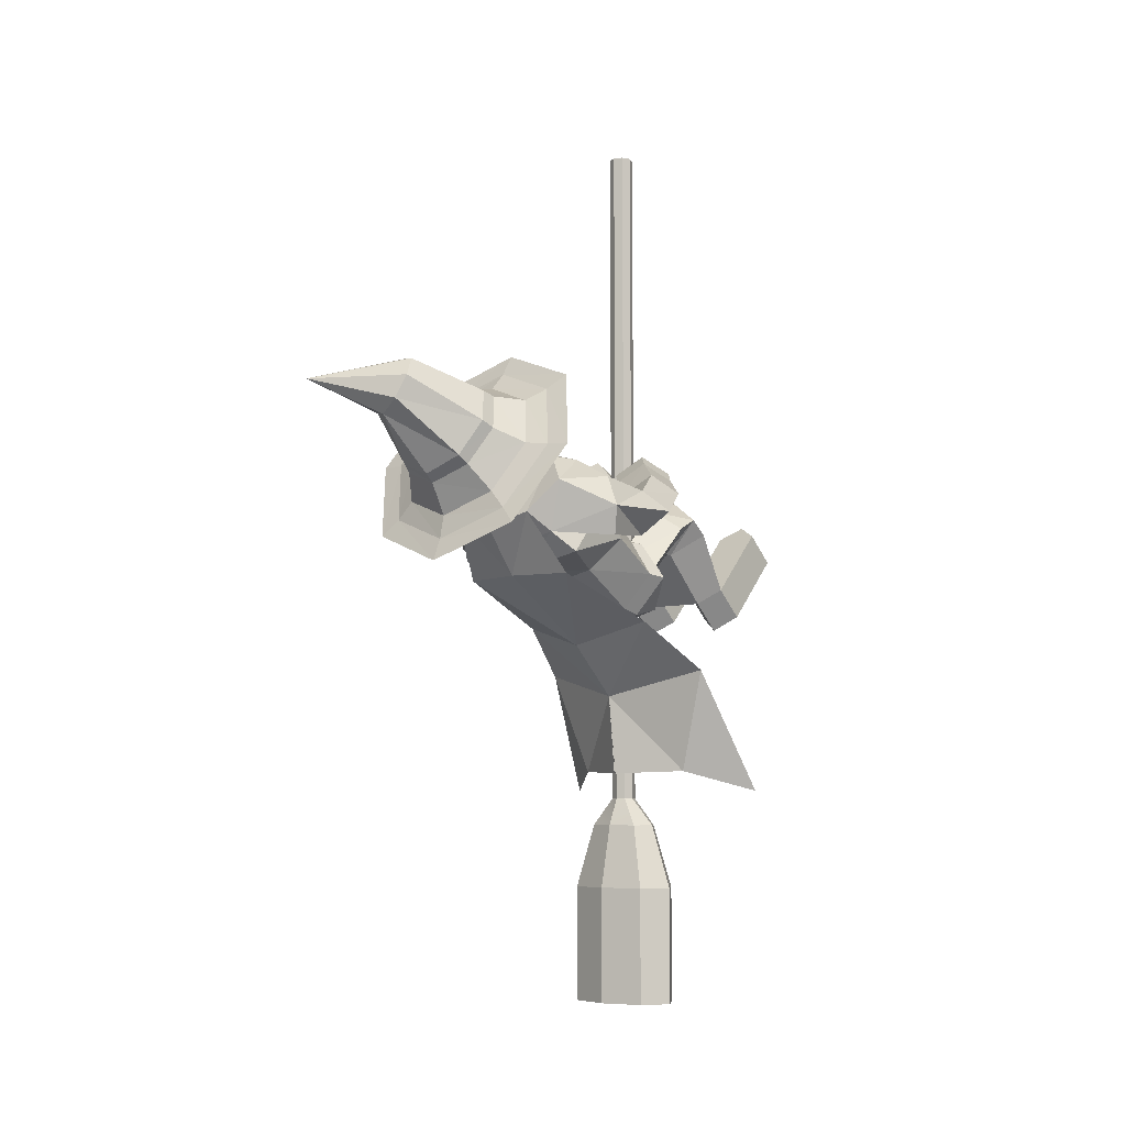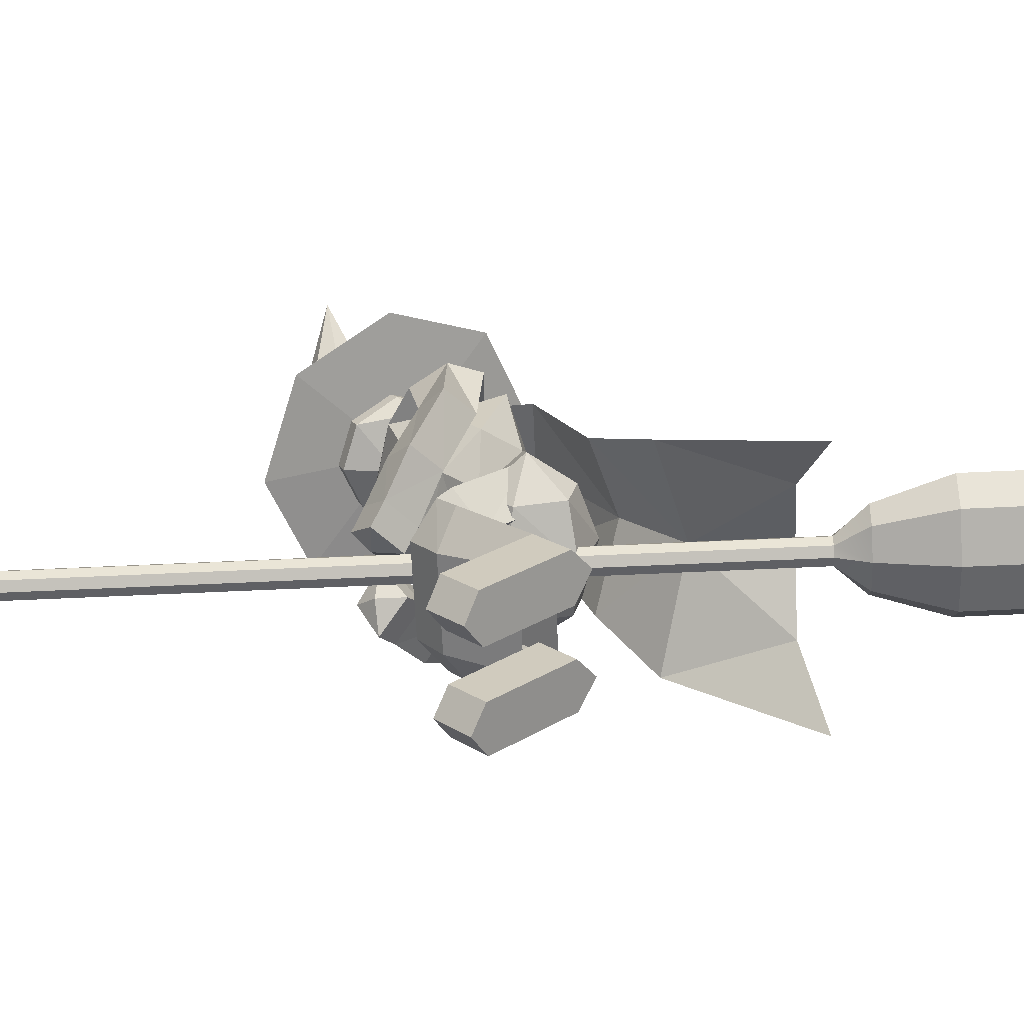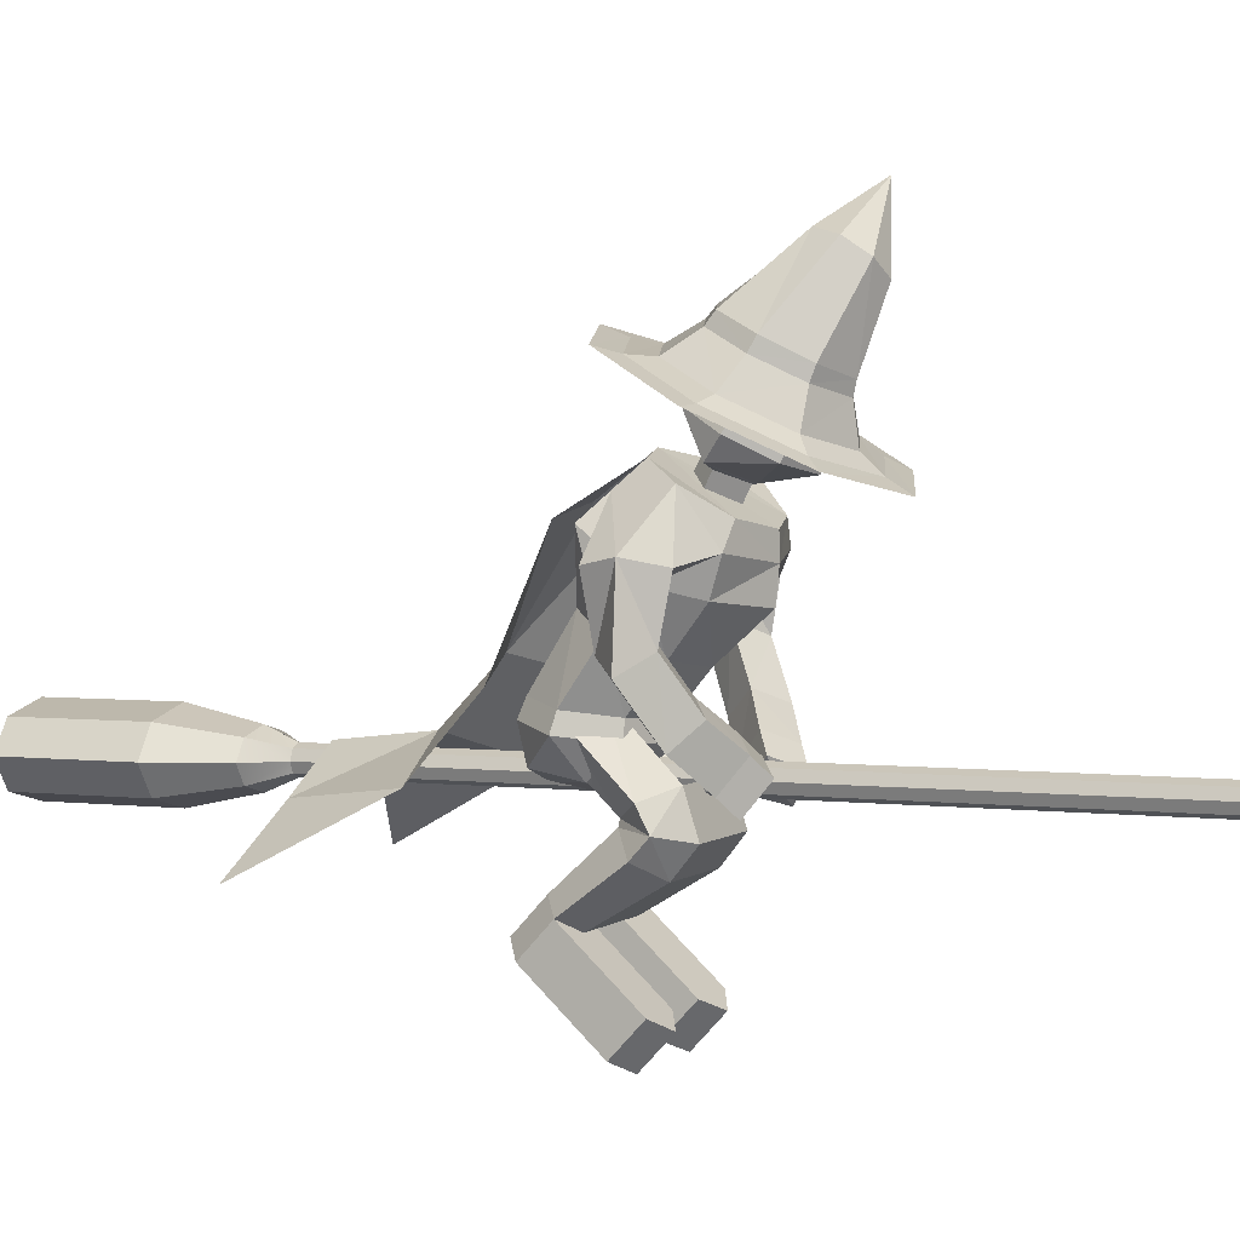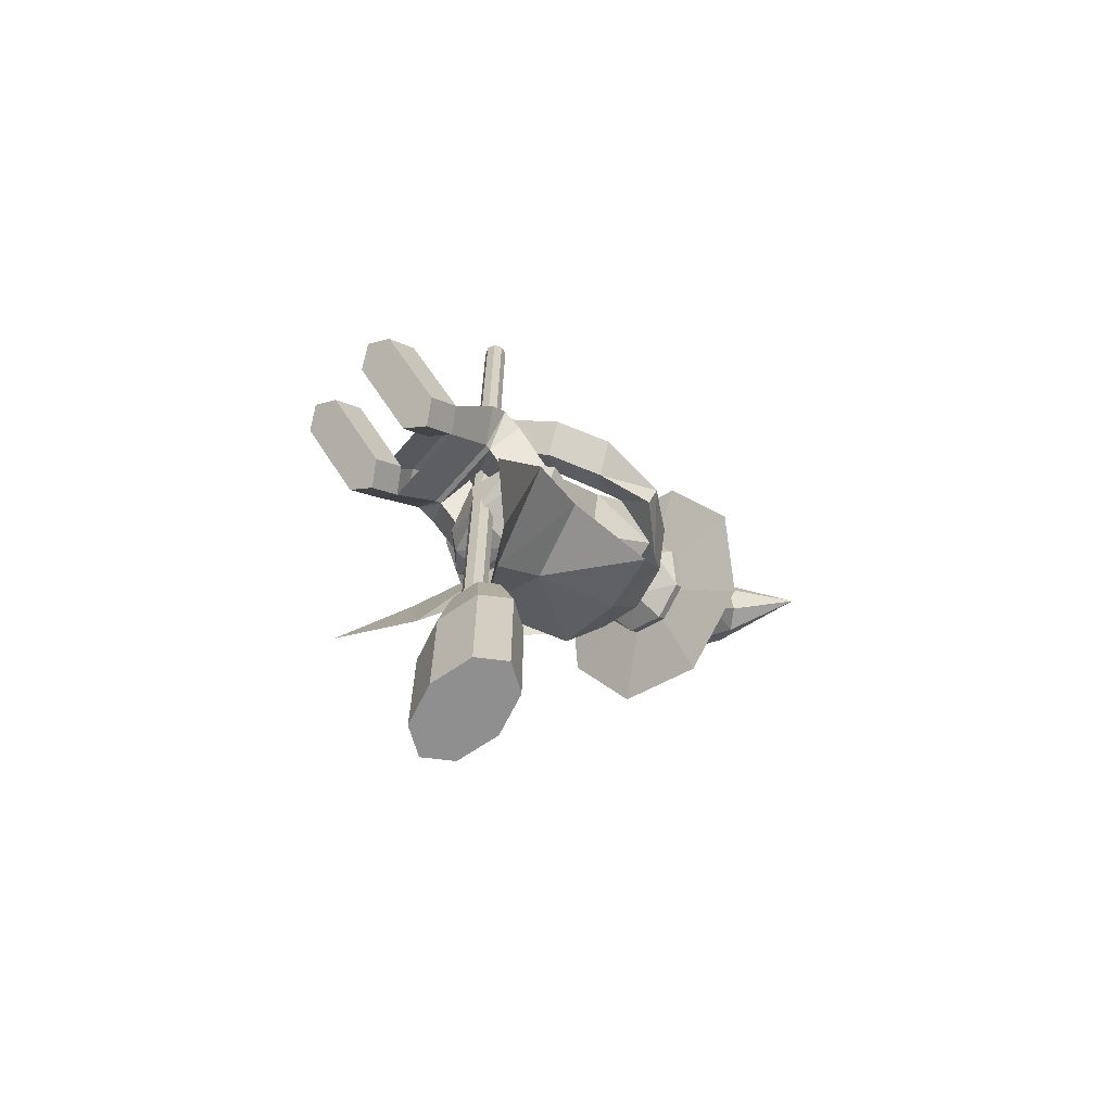
<metadata>
{"format":"obj","ext":"obj","renderer":"f3d","projection":"perspective","resolution":1024,"background":"white","views":[{"elev":-6.5,"azim":-139.7,"up":"+Z"},{"elev":-65.9,"azim":92.7,"up":"+Y"},{"elev":2.9,"azim":-65.7,"up":"+Y"},{"elev":-65.3,"azim":49.4,"up":"+Z"}]}
</metadata>
<code>
o Cube
v -0.1147 -0.06174 7.306
v -0.1147 0.228 7.305
v -0.4044 -0.06174 7.306
v -0.4044 0.228 7.305
v -0.1147 -0.08088 -4.363
v -0.1147 0.2088 -4.363
v -0.4044 -0.08088 -4.363
v -0.4044 0.2088 -4.363
v -0.2596 -0.1217 7.306
v -0.2596 0.2879 7.305
v -0.2596 -0.1409 -4.363
v -0.2596 0.2688 -4.363
v -0.05473 0.0831 7.306
v -0.4644 0.0831 7.306
v -0.4644 0.06397 -4.363
v -0.05473 0.06397 -4.363
v -0.2596 0.0831 7.306
v 0.1915 -0.2179 -4.824
v 0.1915 0.3443 -4.825
v -0.7106 -0.2179 -4.824
v -0.7106 0.3443 -4.825
v -0.2596 -0.3343 -4.824
v -0.2596 0.4607 -4.825
v -0.8974 0.06321 -4.824
v 0.3783 0.06321 -4.824
v 0.4517 -0.385 -7.89
v 0.4517 -0.3818 -5.905
v 0.4517 0.5047 -5.906
v -0.9708 -0.3818 -5.905
v -0.9708 0.5047 -5.906
v -0.2596 -0.5654 -5.905
v -0.2596 0.6883 -5.907
v -1.265 0.06144 -5.906
v 0.7463 0.06144 -5.906
v 0.4517 0.5014 -7.891
v -0.9708 -0.385 -7.89
v -0.9708 0.5014 -7.891
v -0.2596 -0.5686 -7.889
v -0.2596 0.685 -7.892
v -1.265 0.05818 -7.891
v 0.7463 0.05818 -7.891
v -0.2596 0.05818 -7.891
v -0.4044 -0.08047 -4.116
v -0.4044 0.2092 -4.116
v -0.1147 -0.08047 -4.116
v -0.1147 0.2092 -4.116
v -0.2596 0.2692 -4.116
v -0.2596 -0.1405 -4.116
v -0.05473 0.06437 -4.116
v -0.4644 0.06437 -4.116
f 17 4 14
f 50 8 15
f 5 22 18
f 46 13 49
f 48 5 45
f 47 2 46
f 4 47 44
f 7 48 43
f 7 22 11
f 2 17 13
f 1 17 9
f 16 18 25
f 49 1 45
f 15 21 24
f 43 15 7
f 17 3 9
f 19 32 23
f 18 31 27
f 25 28 19
f 20 31 22
f 16 19 6
f 6 23 12
f 15 20 7
f 8 23 21
f 31 36 38
f 27 41 34
f 30 39 37
f 33 37 40
f 20 33 29
f 24 30 33
f 21 32 30
f 18 34 25
f 42 35 41
f 37 42 40
f 36 42 38
f 42 26 38
f 34 35 28
f 31 26 27
f 28 39 32
f 29 40 36
f 3 50 43
f 16 45 5
f 43 9 3
f 44 12 8
f 12 46 6
f 9 45 1
f 6 49 16
f 14 44 50
f 17 10 4
f 50 44 8
f 5 11 22
f 46 2 13
f 48 11 5
f 47 10 2
f 4 10 47
f 7 11 48
f 7 20 22
f 2 10 17
f 1 13 17
f 16 5 18
f 49 13 1
f 15 8 21
f 43 50 15
f 17 14 3
f 19 28 32
f 18 22 31
f 25 34 28
f 20 29 31
f 16 25 19
f 6 19 23
f 15 24 20
f 8 12 23
f 31 29 36
f 27 26 41
f 30 32 39
f 33 30 37
f 20 24 33
f 24 21 30
f 21 23 32
f 18 27 34
f 42 39 35
f 37 39 42
f 36 40 42
f 42 41 26
f 34 41 35
f 31 38 26
f 28 35 39
f 29 33 40
f 3 14 50
f 16 49 45
f 43 48 9
f 44 47 12
f 12 47 46
f 9 48 45
f 6 46 49
f 14 4 44
o Sphere.007_Sphere.008
v 0.3633 4.099 0.691
v -0.8825 4.099 0.691
v 0.6299 3.79 1.256
v 0.1351 3.414 0.9597
v 0.3633 3.481 1.82
v -1.149 3.79 1.256
v 0.494 3.549 0.3584
v 0.9691 2.849 -0.2789
v 0.494 1.924 -0.4766
v 0.9691 3.277 0.8889
v 1.003 2.191 0.5545
v 0.9691 1.651 0.05398
v 0.494 2.907 1.369
v 0.6414 2.028 1.132
v 0.494 1.379 0.5845
v -0.6542 3.414 0.9597
v -0.8824 3.481 1.82
v -1.013 3.549 0.3584
v -1.488 2.849 -0.2789
v -1.013 1.924 -0.4766
v -1.488 3.277 0.8889
v -1.522 2.191 0.5545
v -1.488 1.651 0.05398
v -1.013 2.907 1.369
v -1.161 2.028 1.132
v 0.494 0.9578 -1.08
v -1.013 1.379 0.5845
v -1.013 0.9578 -1.08
v -1.582 0.5848 -0.5397
v -1.072 0.4743 0.09142
v 1.063 0.5848 -0.5397
v 0.5525 0.4743 0.09142
v -1.072 0.6953 -1.171
v -1.013 0.7521 0.09513
v 0.5525 0.6953 -1.171
v -1.488 0.8549 -0.4924
v -0.9278 -0.3435 -0.001825
v 0.494 0.7521 0.09513
v 0.9691 0.8549 -0.4924
v 0.927 -0.1157 0.3978
v 0.4086 0.04673 0.7329
v -0.1374 0.7677 -0.5221
v -0.1098 -0.14 0.4107
v 0.3651 1.017 -0.2456
v 0.8676 0.7677 -0.5221
v 0.3651 0.46 -0.8638
v 0.7315 3.199 0.03975
v 1.266 1.46 0.09229
v -1.446 -0.1157 0.3978
v 1.716 1.258 0.4912
v 0.7315 2.541 1.321
v 1.342 1.533 0.8472
v 0.8972 1.737 0.5282
v -0.9278 0.04673 0.7329
v 0.04566 0.5958 1.226
v 0.7546 -0.03535 1.257
v 0.4965 0.4035 1.545
v 1.46 2.42 -0.001703
v 1.295 2.401 1.001
v 1.581 2.519 0.4771
v 0.2848 0.1319 0.8648
v 0.5107 -0.2951 1.438
v 0.04376 -0.1289 1.047
v -0.194 0.3322 1.406
v 0.2541 0.1411 1.723
v 0.06577 -0.08278 1.469
v 0.4358 -0.441 -0.01442
v 0.9542 -0.7426 0.3328
v 0.4358 -1.005 0.5971
v 0.4685 -1.204 -0.838
v 0.8353 -1.418 -0.5923
v 0.4685 -1.603 -0.4053
v 0.1016 -1.432 -0.6054
v 0.4685 -1.701 -1.296
v 0.8353 -1.914 -1.051
v 0.1016 -1.929 -1.064
v 0.8353 -2.42 0.4948
v 0.4685 -2.606 0.6818
v 0.1016 -2.435 0.4817
v 0.8353 -2.917 0.03656
v 0.4685 -3.103 0.2235
v 0.1016 -2.932 0.02337
v -0.3817 0.7677 -0.5221
v -0.4094 -0.14 0.4107
v -0.8842 1.017 -0.2456
v -1.387 0.7677 -0.5221
v -0.8842 0.46 -0.8638
v -1.251 3.199 0.03975
v -1.785 1.46 0.09229
v -2.235 1.258 0.4912
v 0.5525 0.03937 -0.3439
v -1.251 2.541 1.321
v 0.5525 0.1713 -1.045
v -1.861 1.533 0.8472
v -1.416 1.737 0.5282
v -0.5648 0.5958 1.226
v -1.274 -0.03535 1.257
v -1.016 0.4035 1.545
v 0.1351 3.125 0.8113
v -1.979 2.42 -0.001703
v -1.814 2.401 1.001
v -2.1 2.519 0.4771
v -0.804 0.1319 0.8648
v -1.03 -0.2951 1.438
v -0.5629 -0.1289 1.047
v -0.3251 0.3322 1.406
v -0.7733 0.1411 1.723
v -0.5849 -0.08278 1.469
v -0.955 -0.441 -0.01442
v -1.473 -0.7426 0.3328
v -0.955 -1.005 0.5971
v 0.4869 3.492 0.9995
v -0.9876 -1.204 -0.838
v -1.354 -1.418 -0.5923
v -0.9876 -1.603 -0.4053
v -0.6208 -1.432 -0.6054
v -0.9876 -1.701 -1.296
v -1.354 -1.914 -1.051
v -0.6208 -1.929 -1.064
v -1.354 -2.42 0.4948
v -0.9876 -2.606 0.6818
v -0.6208 -2.435 0.4817
v -1.354 -2.917 0.03656
v -0.9876 -3.103 0.2235
v -0.6208 -2.932 0.02337
v -1.072 0.03937 -0.3439
v -1.072 0.1713 -1.045
v -0.6542 3.125 0.8113
v -1.006 3.492 0.9995
v -1.46 -0.4584 0.5836
v -0.9414 -0.5766 0.9368
v 0.9406 -0.4584 0.5836
v 0.4222 -0.5766 0.9368
v 0.4086 -0.3435 -0.001825
v -0.2596 4.221 0.4666
v -0.2596 3.567 0.663
v -0.2596 3.262 1.257
v -0.2596 3.264 1.314
v -0.2596 3.005 -0.581
v -0.2596 3.657 0.1484
v -0.2596 2.032 -0.6866
v -0.2596 1.923 1.524
v -0.2596 2.779 1.569
v -0.2596 1.271 0.7945
v -0.2596 0.7113 0.3277
v -0.2596 3.331 -0.2165
v -0.2596 2.41 1.577
v -0.2596 0.4304 0.342
v -0.2596 0.7392 -1.421
v -0.2596 0.9985 -1.312
v -0.2596 -0.1887 -0.2313
v -0.2596 -0.06403 -1.142
v -0.2596 3.615 0.6317
v -0.2596 3.628 0.1934
v -0.2596 2.973 1.108
v -0.2596 3.359 2.043
v -0.2596 3.278 0.5145
v -0.2596 3.259 1.27
v -0.2596 3.576 0.6528
v 0.7944 2.891 -0.6277
v 1.014 1.074 -1.335
v -0.2596 1.369 -1.703
v 1.409 -0.01389 -2.133
v -0.2596 0.4698 -2.559
v 1.753 -1.134 -4.222
v -0.2479 0.3126 -3.916
v -0.2596 3.063 -0.62
v 0.8254 -0.2537 -3.879
v -0.2596 0.3058 -3.917
v 0.5304 1.005 0.9259
v 0.9784 0.8061 1.245
v 0.8343 0.6342 0.5273
v 1.294 0.4496 0.9231
v -1.314 2.891 -0.6277
v -1.533 1.074 -1.335
v -1.928 -0.01389 -2.133
v -2.272 -1.134 -4.222
v -0.2713 0.3126 -3.916
v -1.345 -0.2537 -3.879
v -1.05 1.005 0.9259
v -1.498 0.8061 1.245
v -1.353 0.6342 0.5273
v -1.814 0.4496 0.9231
v 0.3176 4.464 0.9567
v -0.8368 4.464 0.9567
v 0.5647 4.178 1.48
v 0.3176 3.892 2.003
v -1.084 4.178 1.48
v -0.8368 3.892 2.003
v -0.2596 4.578 0.7488
v -0.2596 3.779 2.209
f 203 185 51
f 51 53 162
f 196 57 97
f 189 59 191
f 193 63 204
f 232 147 233
f 58 62 59
f 59 89 76
f 57 60 97
f 61 65 62
f 191 76 200
f 60 63 101
f 214 225 212
f 217 68 190
f 180 159 160
f 62 88 89
f 76 199 200
f 89 85 76
f 199 177 83
f 157 146 148
f 142 151 72
f 155 158 154
f 60 57 63
f 52 179 56
f 154 158 157
f 171 173 174
f 89 82 81
f 180 161 181
f 230 153 232
f 87 133 134
f 212 224 217
f 99 135 136
f 147 231 233
f 90 94 91
f 184 95 90
f 184 92 96
f 93 94 92
f 110 98 108
f 110 102 100
f 61 98 103
f 159 164 160
f 106 115 112
f 220 107 221
f 106 113 111
f 61 97 108
f 189 97 58
f 61 102 109
f 222 106 111
f 221 106 223
f 220 111 105
f 199 78 200
f 168 174 173
f 70 189 191
f 193 204 74
f 155 147 153
f 168 170 164
f 196 68 190
f 72 144 145
f 169 174 167
f 75 197 142
f 87 136 137
f 80 201 198
f 66 208 179
f 203 52 185
f 83 177 79
f 86 80 84
f 71 142 74
f 72 150 138
f 79 176 80
f 139 152 150
f 188 55 206
f 77 72 73
f 71 74 68
f 165 172 166
f 60 109 110
f 97 110 108
f 105 113 114
f 105 115 107
f 115 114 116
f 112 115 116
f 114 113 116
f 113 112 116
f 68 138 71
f 119 182 183
f 174 172 171
f 182 117 184
f 138 152 71
f 147 157 148
f 104 183 91
f 121 117 118
f 229 226 214
f 83 86 78
f 181 119 183
f 122 118 119
f 125 131 124
f 122 129 128
f 165 170 171
f 172 169 166
f 123 124 126
f 125 120 121
f 160 165 161
f 129 131 128
f 128 130 127
f 166 167 163
f 73 69 70
f 99 87 180
f 127 125 121
f 122 127 121
f 191 78 70
f 126 131 132
f 126 129 123
f 84 198 195
f 68 204 190
f 197 74 142
f 70 86 73
f 161 122 119
f 209 54 186
f 176 202 201
f 93 87 134
f 90 182 184
f 159 184 117
f 91 182 90
f 101 61 109
f 77 195 194
f 141 202 143
f 73 84 77
f 143 199 85
f 82 201 141
f 88 198 82
f 65 195 88
f 63 197 101
f 64 194 65
f 64 197 192
f 163 117 120
f 189 138 196
f 57 204 63
f 163 168 164
f 104 180 181
f 54 208 187
f 79 177 176
f 156 158 155
f 81 82 141
f 81 141 143
f 85 81 143
f 66 209 186
f 134 135 104
f 194 75 77
f 146 155 153
f 71 151 142
f 152 144 151
f 157 158 156
f 214 228 229
f 57 217 190
f 69 72 138
f 210 212 217
f 75 142 72
f 211 214 212
f 148 230 231
f 213 218 214
f 214 218 216
f 139 72 145
f 214 216 219
f 214 219 228
f 64 61 101
f 58 97 61
f 103 222 220
f 102 223 100
f 100 222 98
f 102 220 221
f 145 232 139
f 233 144 140
f 232 140 139
f 144 230 145
f 93 104 91
f 56 179 67
f 188 67 179
f 240 51 185
f 179 208 188
f 66 187 208
f 209 162 54
f 178 186 207
f 149 186 54
f 208 162 188
f 162 53 55
f 187 178 205
f 54 162 208
f 66 179 209
f 237 206 55
f 235 56 238
f 234 53 51
f 238 67 239
f 179 203 209
f 236 55 53
f 240 52 235
f 239 206 241
f 203 162 209
f 205 54 187
f 196 190 57
f 189 58 59
f 232 153 147
f 58 61 62
f 59 62 89
f 61 64 65
f 191 59 76
f 214 226 225
f 217 224 68
f 180 87 159
f 62 65 88
f 76 85 199
f 89 81 85
f 199 202 177
f 157 156 146
f 171 170 173
f 89 88 82
f 180 160 161
f 230 146 153
f 87 137 133
f 212 225 224
f 99 104 135
f 147 148 231
f 90 95 94
f 184 96 95
f 184 93 92
f 93 91 94
f 110 100 98
f 110 109 102
f 61 108 98
f 159 163 164
f 106 107 115
f 220 105 107
f 106 112 113
f 189 196 97
f 61 103 102
f 222 223 106
f 221 107 106
f 220 222 111
f 199 83 78
f 168 167 174
f 70 69 189
f 155 154 147
f 168 173 170
f 196 138 68
f 72 151 144
f 169 175 174
f 75 192 197
f 87 99 136
f 80 176 201
f 86 79 80
f 139 140 152
f 188 162 55
f 77 75 72
f 165 171 172
f 60 101 109
f 97 60 110
f 105 111 113
f 105 114 115
f 119 118 182
f 174 175 172
f 182 118 117
f 138 150 152
f 147 154 157
f 104 181 183
f 121 120 117
f 229 227 226
f 83 79 86
f 181 161 119
f 122 121 118
f 125 130 131
f 122 123 129
f 165 164 170
f 172 175 169
f 123 120 124
f 125 124 120
f 160 164 165
f 129 132 131
f 128 131 130
f 166 169 167
f 73 72 69
f 127 130 125
f 122 128 127
f 191 200 78
f 126 124 131
f 126 132 129
f 84 80 198
f 68 74 204
f 197 193 74
f 70 78 86
f 161 165 122
f 176 177 202
f 93 184 87
f 159 87 184
f 91 183 182
f 77 84 195
f 141 201 202
f 73 86 84
f 143 202 199
f 82 198 201
f 88 195 198
f 65 194 195
f 63 193 197
f 64 192 194
f 64 101 197
f 163 159 117
f 189 69 138
f 57 190 204
f 163 167 168
f 104 99 180
f 134 133 135
f 194 192 75
f 146 156 155
f 71 152 151
f 152 140 144
f 57 210 217
f 210 211 212
f 211 213 214
f 148 146 230
f 213 215 218
f 139 150 72
f 103 98 222
f 102 221 223
f 100 223 222
f 102 103 220
f 145 230 232
f 233 231 144
f 232 233 140
f 144 231 230
f 93 134 104
f 188 206 67
f 240 234 51
f 178 66 186
f 149 207 186
f 187 66 178
f 237 241 206
f 235 52 56
f 234 236 53
f 238 56 67
f 179 52 203
f 236 237 55
f 240 185 52
f 239 67 206
f 203 51 162
f 205 149 54
o Sphere.008_Sphere.010
v 0.3281 5.686 1.849
v 0.4644 5.452 2.169
v 0.31 5.346 2.545
v -0.01896 5.911 1.772
v -0.3736 5.996 1.982
v -0.528 5.89 2.358
v -0.3917 5.656 2.678
v -0.04464 5.431 2.755
v 1.012 6.631 2.376
v -0.2867 5.006 -0.5325
v 1.166 4.732 0.003512
v 1.768 4.069 1.296
v 1.166 3.405 2.588
v -0.2867 3.129 3.123
v -1.74 4.73 0.0022
v -1.74 3.403 2.587
v -2.342 4.066 1.295
v -0.3016 5.197 0.8608
v 0.3316 5.042 1.078
v 0.5938 4.736 1.639
v 0.3316 4.459 2.213
v -0.3016 4.372 2.466
v -0.9347 5.11 1.114
v -0.9347 4.527 2.249
v -1.197 4.833 1.688
v -0.2943 5.046 0.7298
v 0.3755 4.905 0.9701
v 0.6529 4.592 1.565
v 0.3755 4.291 2.165
v -0.2943 4.178 2.42
v -0.9641 4.933 0.9844
v -0.9641 4.319 2.179
v -1.241 4.631 1.585
v -0.2913 4.776 0.2245
v 0.6119 4.598 0.5511
v 0.9872 4.181 1.354
v 0.6119 3.771 2.16
v -0.2913 3.61 2.495
v -1.191 4.613 0.5627
v -1.191 3.789 2.165
v -1.563 4.204 1.366
v -0.2889 4.855 -0.1655
v 0.885 4.63 0.264
v 1.372 4.092 1.308
v 0.885 3.557 2.353
v -0.2889 3.339 2.786
v -1.461 4.636 0.2696
v -1.461 3.565 2.355
v -1.945 4.102 1.313
v -0.2869 3.908 1.314
f 245 260 259
f 245 250 242
f 242 250 243
f 242 261 260
f 243 250 244
f 243 262 261
f 244 263 262
f 244 250 249
f 264 245 259
f 245 246 250
f 266 246 264
f 246 247 250
f 248 249 250
f 247 248 250
f 263 248 265
f 265 247 266
f 274 265 266
f 273 263 265
f 274 264 272
f 272 259 267
f 262 271 270
f 261 270 269
f 268 261 269
f 267 260 268
f 275 268 276
f 276 269 277
f 269 278 277
f 270 279 278
f 280 267 275
f 282 272 280
f 281 271 273
f 282 273 274
f 290 281 282
f 289 279 281
f 290 280 288
f 288 275 283
f 278 287 286
f 277 286 285
f 284 277 285
f 283 276 284
f 251 284 252
f 252 285 253
f 285 254 253
f 286 255 254
f 256 283 251
f 258 288 256
f 257 287 289
f 258 289 290
f 251 252 291
f 253 254 291
f 256 251 291
f 255 257 291
f 252 253 291
f 254 255 291
f 258 256 291
f 257 258 291
f 245 242 260
f 242 243 261
f 243 244 262
f 244 249 263
f 264 246 245
f 266 247 246
f 263 249 248
f 265 248 247
f 274 273 265
f 273 271 263
f 274 266 264
f 272 264 259
f 262 263 271
f 261 262 270
f 268 260 261
f 267 259 260
f 275 267 268
f 276 268 269
f 269 270 278
f 270 271 279
f 280 272 267
f 282 274 272
f 281 279 271
f 282 281 273
f 290 289 281
f 289 287 279
f 290 282 280
f 288 280 275
f 278 279 287
f 277 278 286
f 284 276 277
f 283 275 276
f 251 283 284
f 252 284 285
f 285 286 254
f 286 287 255
f 256 288 283
f 258 290 288
f 257 255 287
f 258 257 289

</code>
